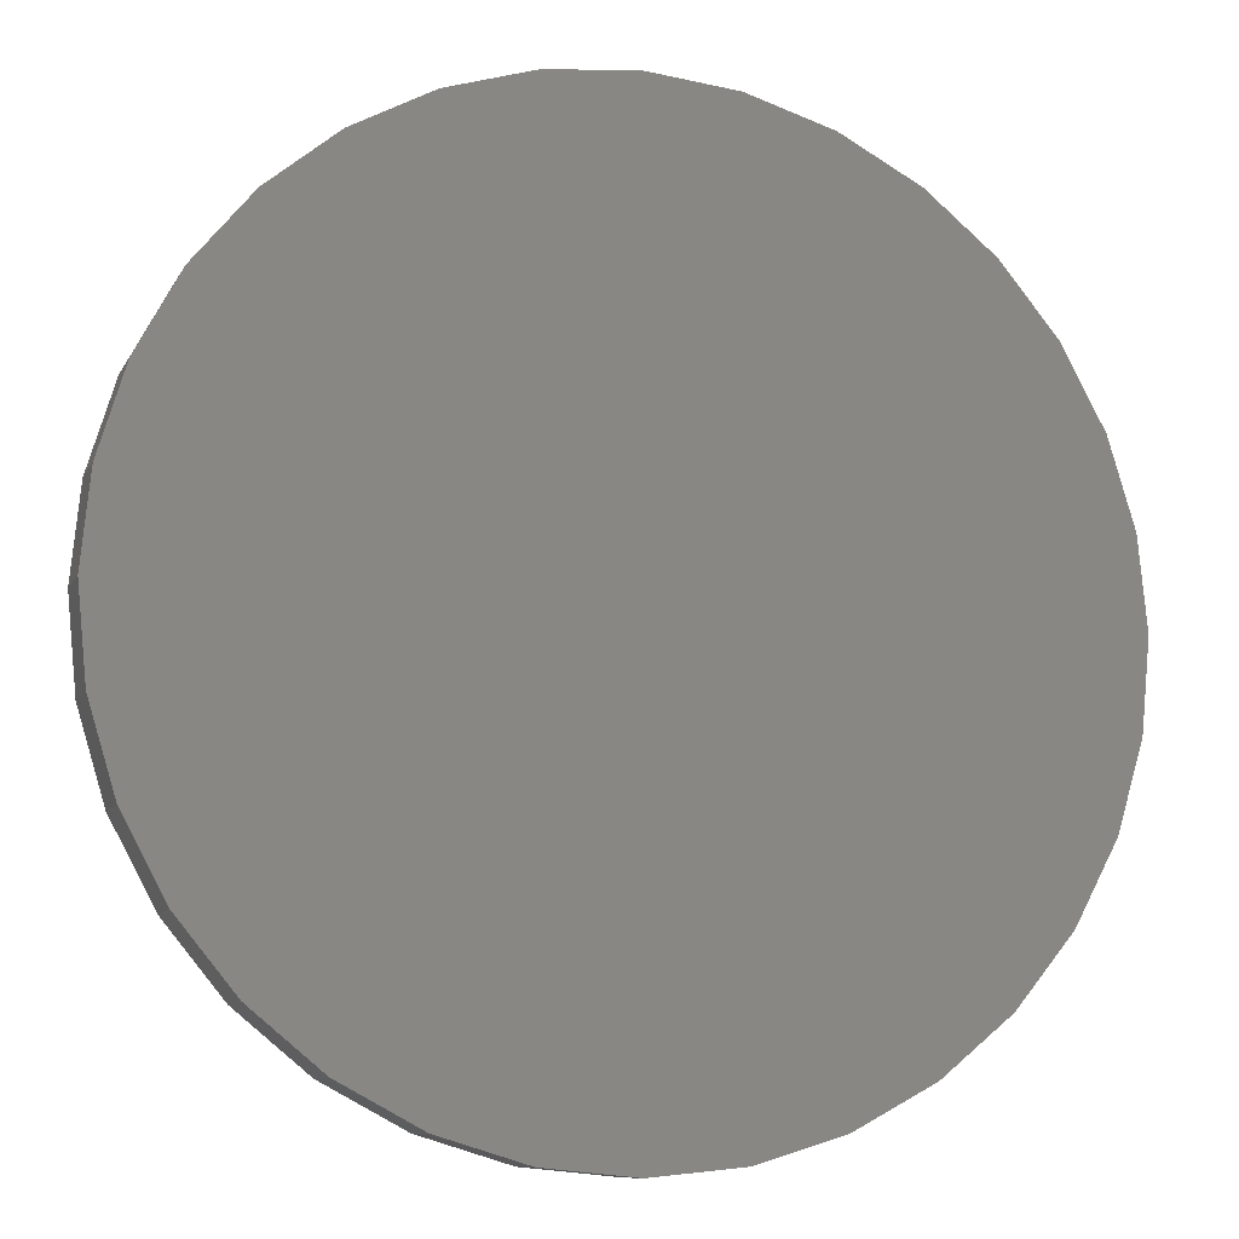
<metadata>
{"format":"stl","ext":"stl","renderer":"f3d","projection":"perspective","resolution":1024,"background":"white","views":[{"elev":-9.8,"azim":162.2,"up":"+Z"}]}
</metadata>
<code>
# stl→obj: 384 verts, 764 faces
v -0.4045 -0.1094 -0.6172
v -0.2762 -0.1094 -0.6858
v -0.1369 -0.1094 -0.728
v -0.4045 -0.1094 0.6172
v -0.517 -0.1094 0.5249
v -0.1038 -0.1094 0.5304
v -0.2987 -0.1094 0.4496
v -0.6093 -0.1094 0.4124
v -0.3807 -0.1094 0.3824
v -0.2052 -0.1094 -0.4996
v -0.517 -0.1094 -0.5249
v -0.1038 -0.1094 -0.5304
v 0.3022 -0.1094 0.4496
v 0.3841 -0.1094 0.3824
v 0.6251 -0.1094 0.4124
v 0.2087 -0.1094 -0.4996
v 0.1072 -0.1094 -0.5304
v 0.5328 -0.1094 -0.5249
v 0.4203 -0.1094 -0.6172
v 0.001727 -0.1094 -0.5408
v 0.007895 -0.1094 -0.7423
v 0.1527 -0.1094 -0.728
v 0.2919 -0.1094 -0.6858
v 0.4203 -0.1094 0.6172
v 0.2919 -0.1094 0.6858
v 0.001727 -0.1094 0.5408
v 0.1527 -0.1094 0.728
v -0.1369 -0.1094 0.728
v 0.007895 -0.1094 0.7423
v -0.2762 -0.1094 0.6858
v -0.2052 -0.1094 0.4996
v -0.4479 -0.1094 0.3004
v -0.6779 -0.1094 0.2841
v -0.4979 -0.1094 0.207
v -0.7201 -0.1094 0.1448
v -0.5287 -0.1094 0.1055
v -0.5391 -0.1094 6.623e-17
v -0.7344 -0.1094 -5.871e-16
v -0.5287 -0.1094 -0.1055
v -0.7201 -0.1094 -0.1448
v -0.4979 -0.1094 -0.207
v -0.6779 -0.1094 -0.2841
v -0.4479 -0.1094 -0.3004
v -0.3807 -0.1094 -0.3824
v -0.6093 -0.1094 -0.4124
v -0.2987 -0.1094 -0.4496
v 0.2087 -0.1094 0.4996
v 0.5328 -0.1094 0.5249
v 0.1072 -0.1094 0.5304
v 0.6937 -0.1094 0.2841
v 0.4514 -0.1094 0.3004
v 0.7359 -0.1094 0.1448
v 0.5014 -0.1094 0.207
v 0.5321 -0.1094 0.1055
v 0.7502 -0.1094 3.678e-16
v 0.5425 -0.1094 -6.623e-17
v 0.7359 -0.1094 -0.1448
v 0.5321 -0.1094 -0.1055
v 0.6937 -0.1094 -0.2841
v 0.5014 -0.1094 -0.207
v 0.4514 -0.1094 -0.3004
v 0.6251 -0.1094 -0.4124
v 0.3841 -0.1094 -0.3824
v 0.3022 -0.1094 -0.4496
v 0.7658 1.674e-16 -9.282e-17
v 0.7658 -0.09375 -9.516e-16
v 0.7512 1.658e-16 -0.1479
v 0.7512 -0.09375 -0.1479
v 0.7081 1.61e-16 -0.29
v 0.7081 -0.09375 -0.29
v 0.6381 1.532e-16 -0.4211
v 0.6381 -0.09375 -0.4211
v 0.5438 1.428e-16 -0.5359
v 0.5438 -0.09375 -0.5359
v 0.429 1.3e-16 -0.6302
v 0.429 -0.09375 -0.6302
v 0.2979 1.155e-16 -0.7002
v 0.2979 -0.09375 -0.7002
v 0.1558 9.968e-17 -0.7433
v 0.1558 -0.09375 -0.7433
v 0.007895 8.327e-17 -0.7579
v 0.007895 -0.09375 -0.7579
v -0.14 6.685e-17 -0.7433
v -0.14 -0.09375 -0.7433
v -0.2821 5.107e-17 -0.7002
v -0.2821 -0.09375 -0.7002
v -0.4132 3.652e-17 -0.6302
v -0.4132 -0.09375 -0.6302
v -0.528 2.377e-17 -0.5359
v -0.528 -0.09375 -0.5359
v -0.6223 1.33e-17 -0.4211
v -0.6223 -0.09375 -0.4211
v -0.6923 5.529e-18 -0.29
v -0.6923 -0.09375 -0.29
v -0.7354 7.403e-19 -0.1479
v -0.7354 -0.09375 -0.1479
v -0.75 -8.765e-19 9.281e-17
v -0.75 -0.09375 9.281e-17
v -0.7354 7.403e-19 0.1479
v -0.7354 -0.09375 0.1479
v -0.6923 5.529e-18 0.29
v -0.6923 -0.09375 0.29
v -0.6223 1.33e-17 0.4211
v -0.6223 -0.09375 0.4211
v -0.528 2.377e-17 0.5359
v -0.528 -0.09375 0.5359
v -0.4132 3.652e-17 0.6302
v -0.4132 -0.09375 0.6302
v -0.2821 5.107e-17 0.7002
v -0.2821 -0.09375 0.7002
v -0.14 6.685e-17 0.7433
v -0.14 -0.09375 0.7433
v 0.007895 8.327e-17 0.7579
v 0.007895 -0.09375 0.7579
v 0.1558 9.968e-17 0.7433
v 0.1558 -0.09375 0.7433
v 0.2979 1.155e-16 0.7002
v 0.2979 -0.09375 0.7002
v 0.429 1.3e-16 0.6302
v 0.429 -0.09375 0.6302
v 0.5438 1.428e-16 0.5359
v 0.5438 -0.09375 0.5359
v 0.6381 1.532e-16 0.4211
v 0.6381 -0.09375 0.4211
v 0.7081 1.61e-16 0.29
v 0.7081 -0.09375 0.29
v 0.7512 1.658e-16 0.1479
v 0.7512 -0.09375 0.1479
v -0.7374 -0.1091 5.551e-17
v -0.7231 -0.1091 0.1454
v -0.7404 -0.1082 5.551e-17
v -0.726 -0.1082 0.146
v -0.7431 -0.1067 5.551e-17
v -0.7286 -0.1067 0.1465
v -0.7454 -0.1048 5.551e-17
v -0.7309 -0.1048 0.147
v -0.7474 -0.1024 5.551e-17
v -0.7329 -0.1024 0.1473
v -0.7488 -0.09973 5.551e-17
v -0.7343 -0.09973 0.1476
v -0.7497 -0.0968 5.551e-17
v -0.7351 -0.0968 0.1478
v 0.7389 -0.1091 0.1454
v 0.7532 -0.1091 -9.437e-16
v 0.7418 -0.1082 0.146
v 0.7561 -0.1082 -9.992e-16
v 0.7444 -0.1067 0.1465
v 0.7588 -0.1067 -9.992e-16
v 0.7467 -0.1048 0.147
v 0.7612 -0.1048 -9.992e-16
v 0.7486 -0.1024 0.1473
v 0.7632 -0.1024 -1.055e-15
v 0.7501 -0.09973 0.1476
v 0.7646 -0.09973 -1.055e-15
v 0.7509 -0.0968 0.1478
v 0.7655 -0.0968 -9.992e-16
v 0.6965 -0.1091 0.2852
v 0.6992 -0.1082 0.2863
v 0.7017 -0.1067 0.2874
v 0.7039 -0.1048 0.2883
v 0.7057 -0.1024 0.289
v 0.707 -0.09973 0.2896
v 0.7078 -0.0968 0.2899
v 0.6276 -0.1091 0.4141
v 0.63 -0.1082 0.4157
v 0.6323 -0.1067 0.4172
v 0.6343 -0.1048 0.4185
v 0.6359 -0.1024 0.4196
v 0.6371 -0.09973 0.4204
v 0.6378 -0.0968 0.4209
v 0.5349 -0.1091 0.527
v 0.537 -0.1082 0.5291
v 0.5389 -0.1067 0.531
v 0.5406 -0.1048 0.5327
v 0.5419 -0.1024 0.5341
v 0.543 -0.09973 0.5351
v 0.5436 -0.0968 0.5357
v 0.422 -0.1091 0.6197
v 0.4236 -0.1082 0.6221
v 0.4251 -0.1067 0.6244
v 0.4264 -0.1048 0.6264
v 0.4275 -0.1024 0.628
v 0.4283 -0.09973 0.6292
v 0.4288 -0.0968 0.6299
v 0.2931 -0.1091 0.6886
v 0.2942 -0.1082 0.6913
v 0.2953 -0.1067 0.6938
v 0.2962 -0.1048 0.696
v 0.2969 -0.1024 0.6978
v 0.2975 -0.09973 0.6991
v 0.2978 -0.0968 0.6999
v 0.1533 -0.1091 0.731
v 0.1539 -0.1082 0.7339
v 0.1544 -0.1067 0.7365
v 0.1549 -0.1048 0.7388
v 0.1552 -0.1024 0.7407
v 0.1555 -0.09973 0.7422
v 0.1557 -0.0968 0.743
v 0.007895 -0.1091 0.7453
v 0.007895 -0.1082 0.7482
v 0.007895 -0.1067 0.751
v 0.007895 -0.1048 0.7533
v 0.007895 -0.1024 0.7553
v 0.007895 -0.09973 0.7567
v 0.007895 -0.0968 0.7576
v -0.1375 -0.1091 0.731
v -0.1381 -0.1082 0.7339
v -0.1386 -0.1067 0.7365
v -0.1391 -0.1048 0.7388
v -0.1394 -0.1024 0.7407
v -0.1397 -0.09973 0.7422
v -0.1399 -0.0968 0.743
v -0.2773 -0.1091 0.6886
v -0.2784 -0.1082 0.6913
v -0.2795 -0.1067 0.6938
v -0.2804 -0.1048 0.696
v -0.2811 -0.1024 0.6978
v -0.2817 -0.09973 0.6991
v -0.282 -0.0968 0.6999
v -0.4062 -0.1091 0.6197
v -0.4078 -0.1082 0.6221
v -0.4093 -0.1067 0.6244
v -0.4106 -0.1048 0.6264
v -0.4117 -0.1024 0.628
v -0.4125 -0.09973 0.6292
v -0.413 -0.0968 0.6299
v -0.5191 -0.1091 0.527
v -0.5212 -0.1082 0.5291
v -0.5231 -0.1067 0.531
v -0.5248 -0.1048 0.5327
v -0.5262 -0.1024 0.5341
v -0.5272 -0.09973 0.5351
v -0.5278 -0.0968 0.5357
v -0.6118 -0.1091 0.4141
v -0.6143 -0.1082 0.4157
v -0.6165 -0.1067 0.4172
v -0.6185 -0.1048 0.4185
v -0.6201 -0.1024 0.4196
v -0.6213 -0.09973 0.4204
v -0.622 -0.0968 0.4209
v -0.6807 -0.1091 0.2852
v -0.6834 -0.1082 0.2863
v -0.6859 -0.1067 0.2874
v -0.6881 -0.1048 0.2883
v -0.6899 -0.1024 0.289
v -0.6912 -0.09973 0.2896
v -0.692 -0.0968 0.2899
v 0.7389 -0.1091 -0.1454
v 0.7418 -0.1082 -0.146
v 0.7444 -0.1067 -0.1465
v 0.7467 -0.1048 -0.147
v 0.7486 -0.1024 -0.1473
v 0.7501 -0.09973 -0.1476
v 0.7509 -0.0968 -0.1478
v -0.7231 -0.1091 -0.1454
v -0.726 -0.1082 -0.146
v -0.7286 -0.1067 -0.1465
v -0.7309 -0.1048 -0.147
v -0.7329 -0.1024 -0.1473
v -0.7343 -0.09973 -0.1476
v -0.7351 -0.0968 -0.1478
v -0.6807 -0.1091 -0.2852
v -0.6834 -0.1082 -0.2863
v -0.6859 -0.1067 -0.2874
v -0.6881 -0.1048 -0.2883
v -0.6899 -0.1024 -0.289
v -0.6912 -0.09973 -0.2896
v -0.692 -0.0968 -0.2899
v -0.6118 -0.1091 -0.4141
v -0.6143 -0.1082 -0.4157
v -0.6165 -0.1067 -0.4172
v -0.6185 -0.1048 -0.4185
v -0.6201 -0.1024 -0.4196
v -0.6213 -0.09973 -0.4204
v -0.622 -0.0968 -0.4209
v -0.5191 -0.1091 -0.527
v -0.5212 -0.1082 -0.5291
v -0.5231 -0.1067 -0.531
v -0.5248 -0.1048 -0.5327
v -0.5262 -0.1024 -0.5341
v -0.5272 -0.09973 -0.5351
v -0.5278 -0.0968 -0.5357
v -0.4062 -0.1091 -0.6197
v -0.4078 -0.1082 -0.6221
v -0.4093 -0.1067 -0.6244
v -0.4106 -0.1048 -0.6264
v -0.4117 -0.1024 -0.628
v -0.4125 -0.09973 -0.6292
v -0.413 -0.0968 -0.6299
v -0.2773 -0.1091 -0.6886
v -0.2784 -0.1082 -0.6913
v -0.2795 -0.1067 -0.6938
v -0.2804 -0.1048 -0.696
v -0.2811 -0.1024 -0.6978
v -0.2817 -0.09973 -0.6991
v -0.282 -0.0968 -0.6999
v -0.1375 -0.1091 -0.731
v -0.1381 -0.1082 -0.7339
v -0.1386 -0.1067 -0.7365
v -0.1391 -0.1048 -0.7388
v -0.1394 -0.1024 -0.7407
v -0.1397 -0.09973 -0.7422
v -0.1399 -0.0968 -0.743
v 0.007895 -0.1091 -0.7453
v 0.007895 -0.1082 -0.7482
v 0.007895 -0.1067 -0.751
v 0.007895 -0.1048 -0.7533
v 0.007895 -0.1024 -0.7553
v 0.007895 -0.09973 -0.7567
v 0.007895 -0.0968 -0.7576
v 0.1533 -0.1091 -0.731
v 0.1539 -0.1082 -0.7339
v 0.1544 -0.1067 -0.7365
v 0.1549 -0.1048 -0.7388
v 0.1552 -0.1024 -0.7407
v 0.1555 -0.09973 -0.7422
v 0.1557 -0.0968 -0.743
v 0.2931 -0.1091 -0.6886
v 0.2942 -0.1082 -0.6913
v 0.2953 -0.1067 -0.6938
v 0.2962 -0.1048 -0.696
v 0.2969 -0.1024 -0.6978
v 0.2975 -0.09973 -0.6991
v 0.2978 -0.0968 -0.6999
v 0.422 -0.1091 -0.6197
v 0.4236 -0.1082 -0.6221
v 0.4251 -0.1067 -0.6244
v 0.4264 -0.1048 -0.6264
v 0.4275 -0.1024 -0.628
v 0.4283 -0.09973 -0.6292
v 0.4288 -0.0968 -0.6299
v 0.5349 -0.1091 -0.527
v 0.537 -0.1082 -0.5291
v 0.5389 -0.1067 -0.531
v 0.5406 -0.1048 -0.5327
v 0.5419 -0.1024 -0.5341
v 0.543 -0.09973 -0.5351
v 0.5436 -0.0968 -0.5357
v 0.6276 -0.1091 -0.4141
v 0.63 -0.1082 -0.4157
v 0.6323 -0.1067 -0.4172
v 0.6343 -0.1048 -0.4185
v 0.6359 -0.1024 -0.4196
v 0.6371 -0.09973 -0.4204
v 0.6378 -0.0968 -0.4209
v 0.6965 -0.1091 -0.2852
v 0.6992 -0.1082 -0.2863
v 0.7017 -0.1067 -0.2874
v 0.7039 -0.1048 -0.2883
v 0.7057 -0.1024 -0.289
v 0.707 -0.09973 -0.2896
v 0.7078 -0.0968 -0.2899
v -0.5391 -0.2109 6.623e-17
v -0.5287 -0.2109 0.1055
v -0.4979 -0.2109 0.207
v -0.4479 -0.2109 0.3004
v -0.3807 -0.2109 0.3824
v -0.2987 -0.2109 0.4496
v -0.2052 -0.2109 0.4996
v -0.1038 -0.2109 0.5304
v 0.001727 -0.2109 0.5408
v 0.1072 -0.2109 0.5304
v 0.2087 -0.2109 0.4996
v 0.3022 -0.2109 0.4496
v 0.3841 -0.2109 0.3824
v 0.4514 -0.2109 0.3004
v 0.5014 -0.2109 0.207
v 0.5321 -0.2109 0.1055
v 0.5425 -0.2109 -6.623e-17
v 0.5321 -0.2109 -0.1055
v 0.5014 -0.2109 -0.207
v 0.4514 -0.2109 -0.3004
v 0.3841 -0.2109 -0.3824
v 0.3022 -0.2109 -0.4496
v 0.2087 -0.2109 -0.4996
v 0.1072 -0.2109 -0.5304
v 0.001727 -0.2109 -0.5408
v -0.1038 -0.2109 -0.5304
v -0.2052 -0.2109 -0.4996
v -0.2987 -0.2109 -0.4496
v -0.3807 -0.2109 -0.3824
v -0.4479 -0.2109 -0.3004
v -0.4979 -0.2109 -0.207
v -0.5287 -0.2109 -0.1055
f 1 2 3
f 4 5 6
f 7 8 9
f 10 11 12
f 12 11 1
f 13 14 15
f 16 17 18
f 19 18 17
f 20 12 1
f 20 1 3
f 20 3 21
f 20 21 22
f 20 22 23
f 20 23 19
f 20 19 17
f 24 25 26
f 26 25 27
f 26 27 28
f 28 27 29
f 28 30 26
f 26 30 4
f 26 4 6
f 8 7 5
f 5 7 31
f 5 31 6
f 9 8 32
f 32 8 33
f 32 33 34
f 34 33 35
f 34 35 36
f 36 35 37
f 37 35 38
f 37 38 39
f 39 38 40
f 39 40 41
f 41 40 42
f 41 42 43
f 43 42 44
f 44 42 45
f 44 45 46
f 46 45 11
f 46 11 10
f 13 15 47
f 47 15 48
f 47 48 49
f 49 48 24
f 49 24 26
f 15 14 50
f 50 14 51
f 50 51 52
f 52 51 53
f 52 53 54
f 52 54 55
f 55 54 56
f 55 56 57
f 57 56 58
f 57 58 59
f 59 58 60
f 59 60 61
f 59 61 62
f 62 61 63
f 62 63 18
f 18 63 64
f 18 64 16
f 65 66 67
f 67 66 68
f 67 68 69
f 69 68 70
f 69 70 71
f 71 70 72
f 71 72 73
f 73 72 74
f 73 74 75
f 75 74 76
f 75 76 77
f 77 76 78
f 77 78 79
f 79 78 80
f 79 80 81
f 81 80 82
f 81 82 83
f 83 82 84
f 83 84 85
f 85 84 86
f 85 86 87
f 87 86 88
f 87 88 89
f 89 88 90
f 89 90 91
f 91 90 92
f 91 92 93
f 93 92 94
f 93 94 95
f 95 94 96
f 95 96 97
f 97 96 98
f 97 98 99
f 99 98 100
f 99 100 101
f 101 100 102
f 101 102 103
f 103 102 104
f 103 104 105
f 105 104 106
f 105 106 107
f 107 106 108
f 107 108 109
f 109 108 110
f 109 110 111
f 111 110 112
f 111 112 113
f 113 112 114
f 113 114 115
f 115 114 116
f 115 116 117
f 117 116 118
f 117 118 119
f 119 118 120
f 119 120 121
f 121 120 122
f 121 122 123
f 123 122 124
f 123 124 125
f 125 124 126
f 125 126 127
f 127 126 128
f 127 128 65
f 65 128 66
f 38 35 129
f 129 35 130
f 129 130 131
f 131 130 132
f 131 132 133
f 133 132 134
f 133 134 135
f 135 134 136
f 135 136 137
f 137 136 138
f 137 138 139
f 139 138 140
f 139 140 141
f 141 140 142
f 141 142 98
f 98 142 100
f 52 55 143
f 143 55 144
f 143 144 145
f 145 144 146
f 145 146 147
f 147 146 148
f 147 148 149
f 149 148 150
f 149 150 151
f 151 150 152
f 151 152 153
f 153 152 154
f 153 154 155
f 155 154 156
f 155 156 128
f 128 156 66
f 50 52 157
f 157 52 143
f 157 143 158
f 158 143 145
f 158 145 159
f 159 145 147
f 159 147 160
f 160 147 149
f 160 149 161
f 161 149 151
f 161 151 162
f 162 151 153
f 162 153 163
f 163 153 155
f 163 155 126
f 126 155 128
f 15 50 164
f 164 50 157
f 164 157 165
f 165 157 158
f 165 158 166
f 166 158 159
f 166 159 167
f 167 159 160
f 167 160 168
f 168 160 161
f 168 161 169
f 169 161 162
f 169 162 170
f 170 162 163
f 170 163 124
f 124 163 126
f 48 15 171
f 171 15 164
f 171 164 172
f 172 164 165
f 172 165 173
f 173 165 166
f 173 166 174
f 174 166 167
f 174 167 175
f 175 167 168
f 175 168 176
f 176 168 169
f 176 169 177
f 177 169 170
f 177 170 122
f 122 170 124
f 24 48 178
f 178 48 171
f 178 171 179
f 179 171 172
f 179 172 180
f 180 172 173
f 180 173 181
f 181 173 174
f 181 174 182
f 182 174 175
f 182 175 183
f 183 175 176
f 183 176 184
f 184 176 177
f 184 177 120
f 120 177 122
f 25 24 185
f 185 24 178
f 185 178 186
f 186 178 179
f 186 179 187
f 187 179 180
f 187 180 188
f 188 180 181
f 188 181 189
f 189 181 182
f 189 182 190
f 190 182 183
f 190 183 191
f 191 183 184
f 191 184 118
f 118 184 120
f 27 25 192
f 192 25 185
f 192 185 193
f 193 185 186
f 193 186 194
f 194 186 187
f 194 187 195
f 195 187 188
f 195 188 196
f 196 188 189
f 196 189 197
f 197 189 190
f 197 190 198
f 198 190 191
f 198 191 116
f 116 191 118
f 29 27 199
f 199 27 192
f 199 192 200
f 200 192 193
f 200 193 201
f 201 193 194
f 201 194 202
f 202 194 195
f 202 195 203
f 203 195 196
f 203 196 204
f 204 196 197
f 204 197 205
f 205 197 198
f 205 198 114
f 114 198 116
f 28 29 206
f 206 29 199
f 206 199 207
f 207 199 200
f 207 200 208
f 208 200 201
f 208 201 209
f 209 201 202
f 209 202 210
f 210 202 203
f 210 203 211
f 211 203 204
f 211 204 212
f 212 204 205
f 212 205 112
f 112 205 114
f 30 28 213
f 213 28 206
f 213 206 214
f 214 206 207
f 214 207 215
f 215 207 208
f 215 208 216
f 216 208 209
f 216 209 217
f 217 209 210
f 217 210 218
f 218 210 211
f 218 211 219
f 219 211 212
f 219 212 110
f 110 212 112
f 4 30 220
f 220 30 213
f 220 213 221
f 221 213 214
f 221 214 222
f 222 214 215
f 222 215 223
f 223 215 216
f 223 216 224
f 224 216 217
f 224 217 225
f 225 217 218
f 225 218 226
f 226 218 219
f 226 219 108
f 108 219 110
f 5 4 227
f 227 4 220
f 227 220 228
f 228 220 221
f 228 221 229
f 229 221 222
f 229 222 230
f 230 222 223
f 230 223 231
f 231 223 224
f 231 224 232
f 232 224 225
f 232 225 233
f 233 225 226
f 233 226 106
f 106 226 108
f 8 5 234
f 234 5 227
f 234 227 235
f 235 227 228
f 235 228 236
f 236 228 229
f 236 229 237
f 237 229 230
f 237 230 238
f 238 230 231
f 238 231 239
f 239 231 232
f 239 232 240
f 240 232 233
f 240 233 104
f 104 233 106
f 33 8 241
f 241 8 234
f 241 234 242
f 242 234 235
f 242 235 243
f 243 235 236
f 243 236 244
f 244 236 237
f 244 237 245
f 245 237 238
f 245 238 246
f 246 238 239
f 246 239 247
f 247 239 240
f 247 240 102
f 102 240 104
f 35 33 130
f 130 33 241
f 130 241 132
f 132 241 242
f 132 242 134
f 134 242 243
f 134 243 136
f 136 243 244
f 136 244 138
f 138 244 245
f 138 245 140
f 140 245 246
f 140 246 142
f 142 246 247
f 142 247 100
f 100 247 102
f 55 57 144
f 144 57 248
f 144 248 146
f 146 248 249
f 146 249 148
f 148 249 250
f 148 250 150
f 150 250 251
f 150 251 152
f 152 251 252
f 152 252 154
f 154 252 253
f 154 253 156
f 156 253 254
f 156 254 66
f 66 254 68
f 40 38 255
f 255 38 129
f 255 129 256
f 256 129 131
f 256 131 257
f 257 131 133
f 257 133 258
f 258 133 135
f 258 135 259
f 259 135 137
f 259 137 260
f 260 137 139
f 260 139 261
f 261 139 141
f 261 141 96
f 96 141 98
f 42 40 262
f 262 40 255
f 262 255 263
f 263 255 256
f 263 256 264
f 264 256 257
f 264 257 265
f 265 257 258
f 265 258 266
f 266 258 259
f 266 259 267
f 267 259 260
f 267 260 268
f 268 260 261
f 268 261 94
f 94 261 96
f 45 42 269
f 269 42 262
f 269 262 270
f 270 262 263
f 270 263 271
f 271 263 264
f 271 264 272
f 272 264 265
f 272 265 273
f 273 265 266
f 273 266 274
f 274 266 267
f 274 267 275
f 275 267 268
f 275 268 92
f 92 268 94
f 11 45 276
f 276 45 269
f 276 269 277
f 277 269 270
f 277 270 278
f 278 270 271
f 278 271 279
f 279 271 272
f 279 272 280
f 280 272 273
f 280 273 281
f 281 273 274
f 281 274 282
f 282 274 275
f 282 275 90
f 90 275 92
f 1 11 283
f 283 11 276
f 283 276 284
f 284 276 277
f 284 277 285
f 285 277 278
f 285 278 286
f 286 278 279
f 286 279 287
f 287 279 280
f 287 280 288
f 288 280 281
f 288 281 289
f 289 281 282
f 289 282 88
f 88 282 90
f 2 1 290
f 290 1 283
f 290 283 291
f 291 283 284
f 291 284 292
f 292 284 285
f 292 285 293
f 293 285 286
f 293 286 294
f 294 286 287
f 294 287 295
f 295 287 288
f 295 288 296
f 296 288 289
f 296 289 86
f 86 289 88
f 3 2 297
f 297 2 290
f 297 290 298
f 298 290 291
f 298 291 299
f 299 291 292
f 299 292 300
f 300 292 293
f 300 293 301
f 301 293 294
f 301 294 302
f 302 294 295
f 302 295 303
f 303 295 296
f 303 296 84
f 84 296 86
f 21 3 304
f 304 3 297
f 304 297 305
f 305 297 298
f 305 298 306
f 306 298 299
f 306 299 307
f 307 299 300
f 307 300 308
f 308 300 301
f 308 301 309
f 309 301 302
f 309 302 310
f 310 302 303
f 310 303 82
f 82 303 84
f 22 21 311
f 311 21 304
f 311 304 312
f 312 304 305
f 312 305 313
f 313 305 306
f 313 306 314
f 314 306 307
f 314 307 315
f 315 307 308
f 315 308 316
f 316 308 309
f 316 309 317
f 317 309 310
f 317 310 80
f 80 310 82
f 23 22 318
f 318 22 311
f 318 311 319
f 319 311 312
f 319 312 320
f 320 312 313
f 320 313 321
f 321 313 314
f 321 314 322
f 322 314 315
f 322 315 323
f 323 315 316
f 323 316 324
f 324 316 317
f 324 317 78
f 78 317 80
f 19 23 325
f 325 23 318
f 325 318 326
f 326 318 319
f 326 319 327
f 327 319 320
f 327 320 328
f 328 320 321
f 328 321 329
f 329 321 322
f 329 322 330
f 330 322 323
f 330 323 331
f 331 323 324
f 331 324 76
f 76 324 78
f 18 19 332
f 332 19 325
f 332 325 333
f 333 325 326
f 333 326 334
f 334 326 327
f 334 327 335
f 335 327 328
f 335 328 336
f 336 328 329
f 336 329 337
f 337 329 330
f 337 330 338
f 338 330 331
f 338 331 74
f 74 331 76
f 62 18 339
f 339 18 332
f 339 332 340
f 340 332 333
f 340 333 341
f 341 333 334
f 341 334 342
f 342 334 335
f 342 335 343
f 343 335 336
f 343 336 344
f 344 336 337
f 344 337 345
f 345 337 338
f 345 338 72
f 72 338 74
f 59 62 346
f 346 62 339
f 346 339 347
f 347 339 340
f 347 340 348
f 348 340 341
f 348 341 349
f 349 341 342
f 349 342 350
f 350 342 343
f 350 343 351
f 351 343 344
f 351 344 352
f 352 344 345
f 352 345 70
f 70 345 72
f 57 59 248
f 248 59 346
f 248 346 249
f 249 346 347
f 249 347 250
f 250 347 348
f 250 348 251
f 251 348 349
f 251 349 252
f 252 349 350
f 252 350 253
f 253 350 351
f 253 351 254
f 254 351 352
f 254 352 68
f 68 352 70
f 113 115 111
f 81 83 79
f 79 83 85
f 79 85 77
f 77 85 87
f 77 87 75
f 75 87 89
f 75 89 73
f 73 89 91
f 73 91 71
f 71 91 93
f 71 93 69
f 69 93 95
f 69 95 67
f 67 95 97
f 67 97 65
f 65 97 99
f 65 99 127
f 127 99 101
f 127 101 125
f 125 101 103
f 125 103 123
f 123 103 105
f 123 105 121
f 121 105 107
f 121 107 119
f 119 107 109
f 119 109 117
f 117 109 111
f 117 111 115
f 37 353 36
f 36 353 354
f 36 354 34
f 34 354 355
f 34 355 32
f 32 355 356
f 32 356 9
f 9 356 357
f 9 357 7
f 7 357 358
f 7 358 31
f 31 358 359
f 31 359 6
f 6 359 360
f 6 360 26
f 26 360 361
f 26 361 49
f 49 361 362
f 49 362 47
f 47 362 363
f 47 363 13
f 13 363 364
f 13 364 14
f 14 364 365
f 14 365 51
f 51 365 366
f 51 366 53
f 53 366 367
f 53 367 54
f 54 367 368
f 54 368 56
f 56 368 369
f 56 369 58
f 58 369 370
f 58 370 60
f 60 370 371
f 60 371 61
f 61 371 372
f 61 372 63
f 63 372 373
f 63 373 64
f 64 373 374
f 64 374 16
f 16 374 375
f 16 375 17
f 17 375 376
f 17 376 20
f 20 376 377
f 20 377 12
f 12 377 378
f 12 378 10
f 10 378 379
f 10 379 46
f 46 379 380
f 46 380 44
f 44 380 381
f 44 381 43
f 43 381 382
f 43 382 41
f 41 382 383
f 41 383 39
f 39 383 384
f 39 384 37
f 37 384 353
f 360 362 361
f 362 360 363
f 363 360 359
f 363 359 364
f 364 359 358
f 364 358 365
f 365 358 357
f 365 357 366
f 366 357 356
f 366 356 367
f 367 356 355
f 367 355 368
f 368 355 354
f 368 354 369
f 369 354 353
f 369 353 370
f 370 353 384
f 370 384 371
f 371 384 383
f 371 383 372
f 372 383 382
f 372 382 373
f 373 382 381
f 373 381 374
f 374 381 380
f 374 380 375
f 375 380 379
f 375 379 376
f 376 379 378
f 376 378 377

</code>
